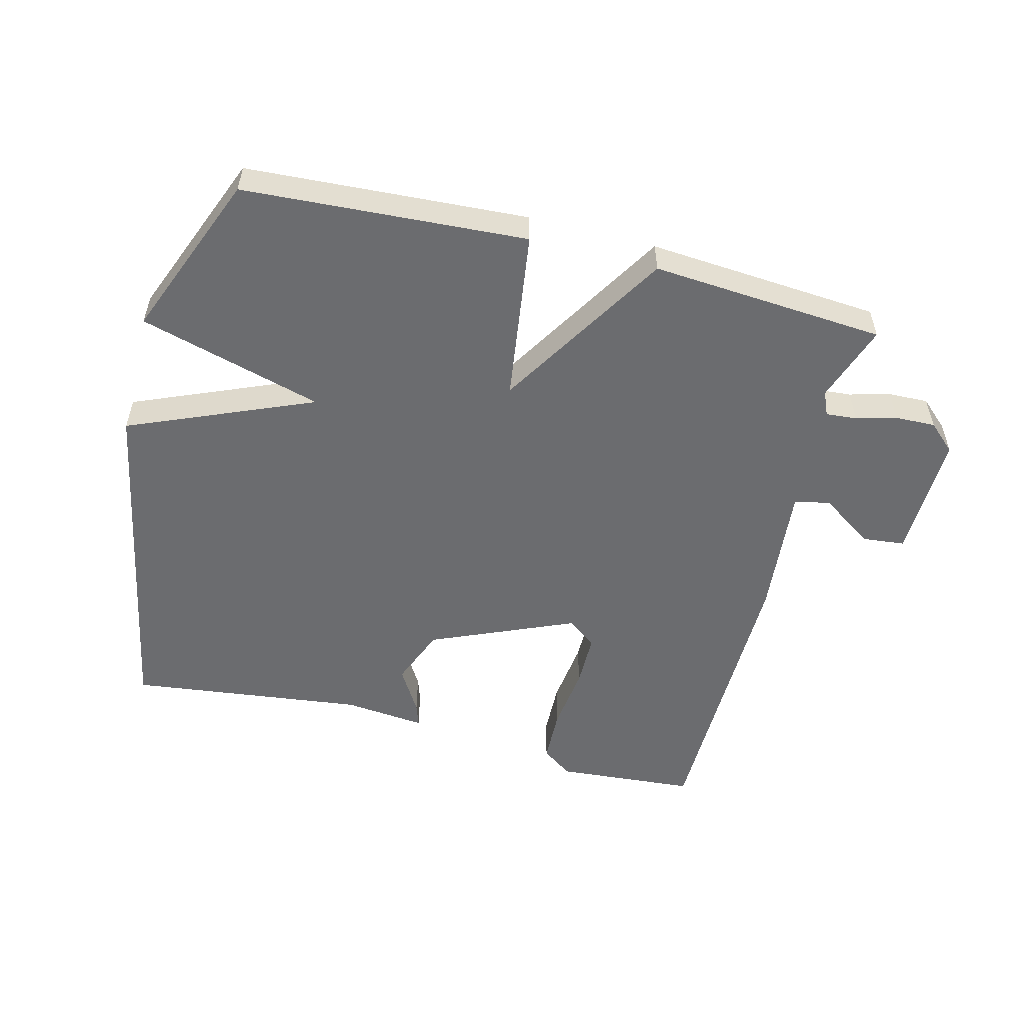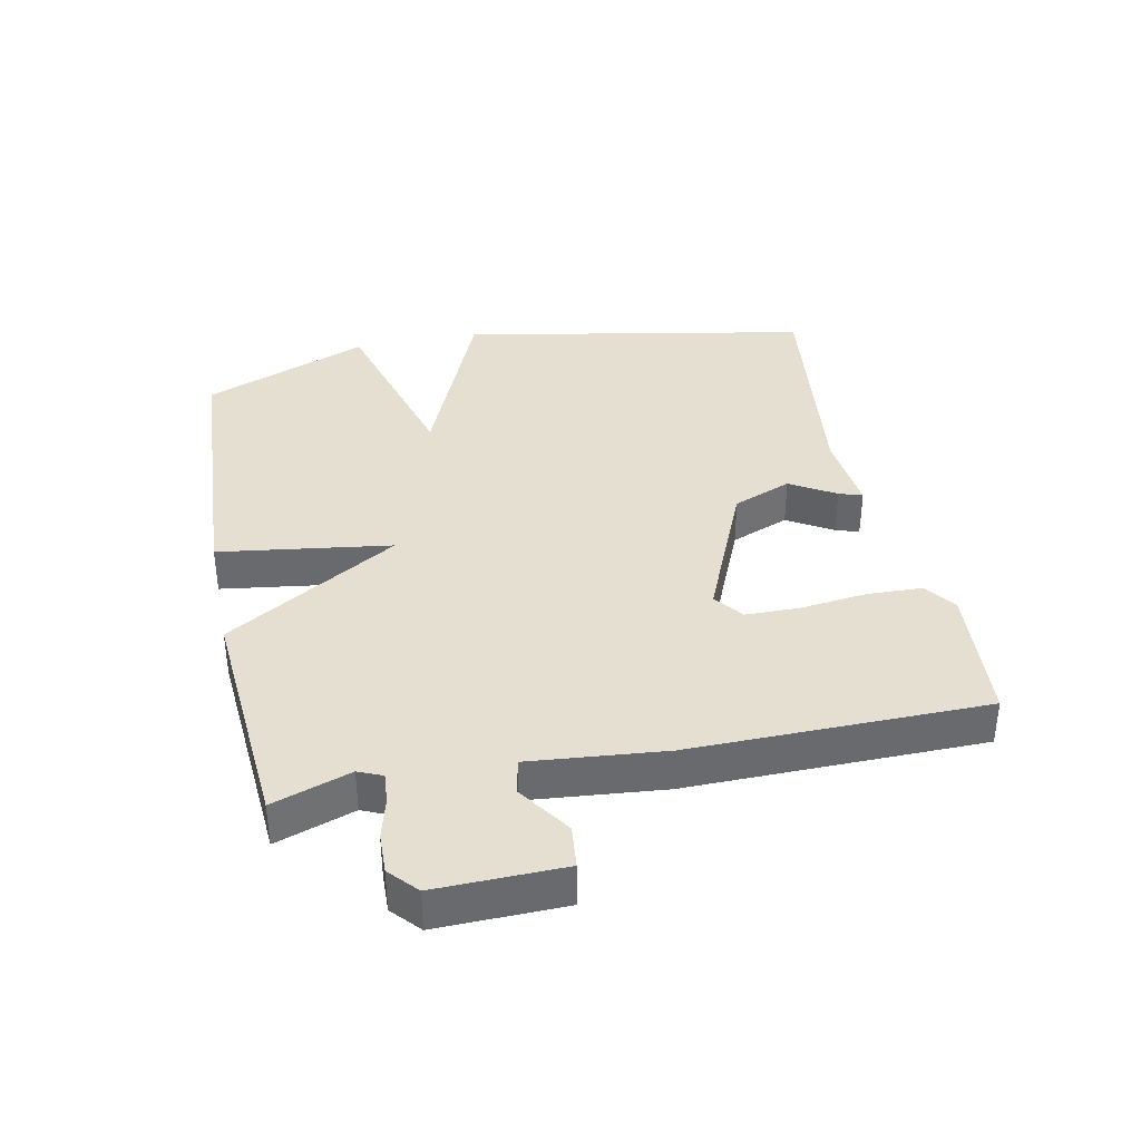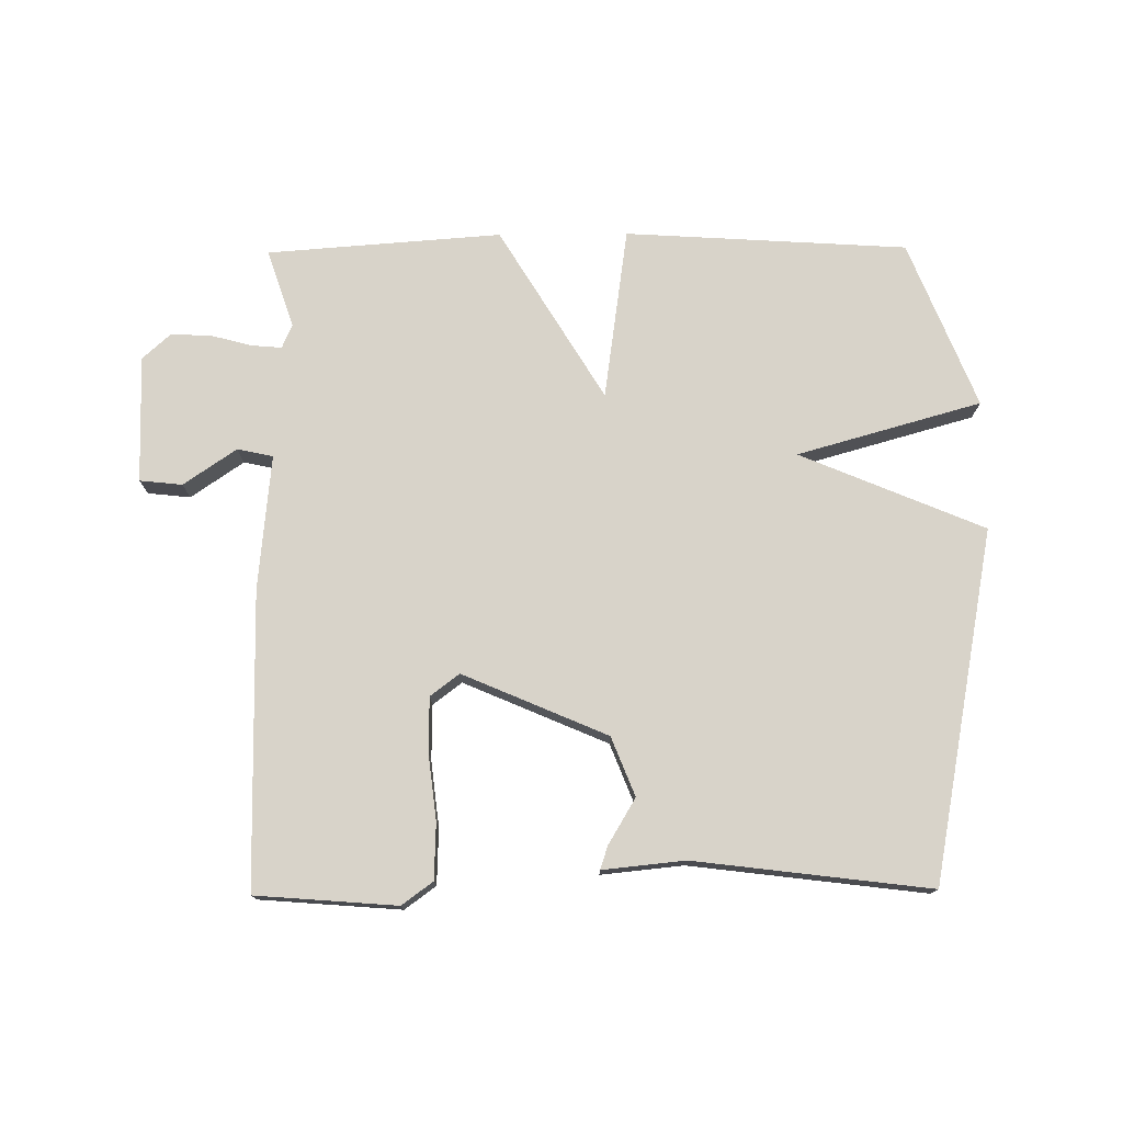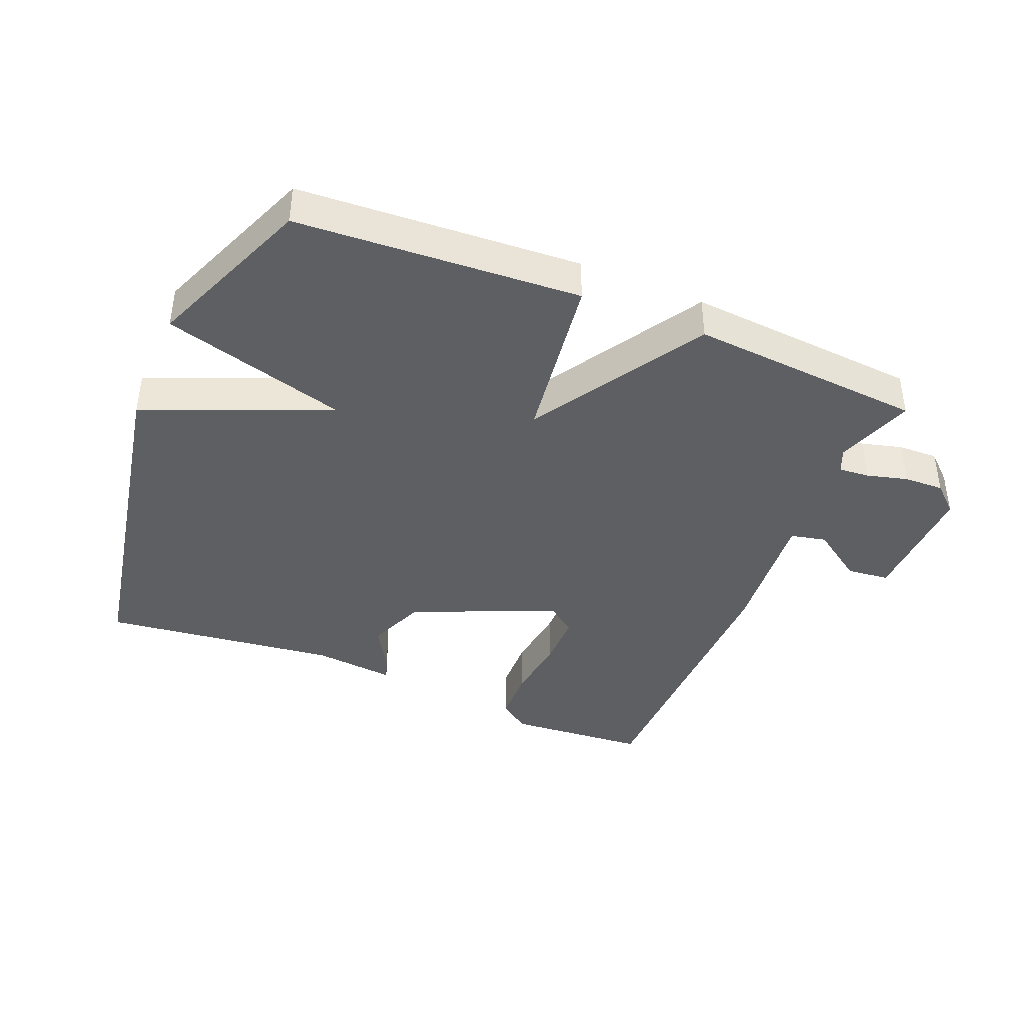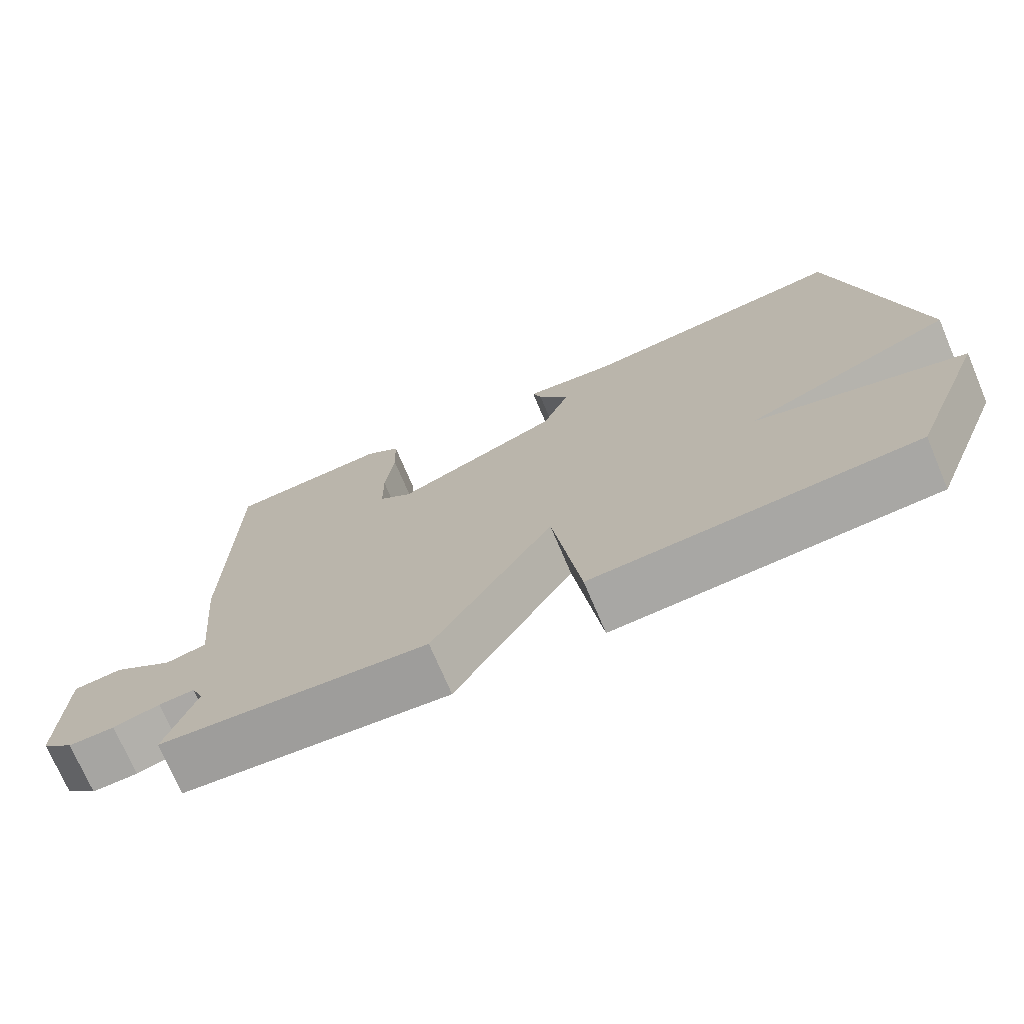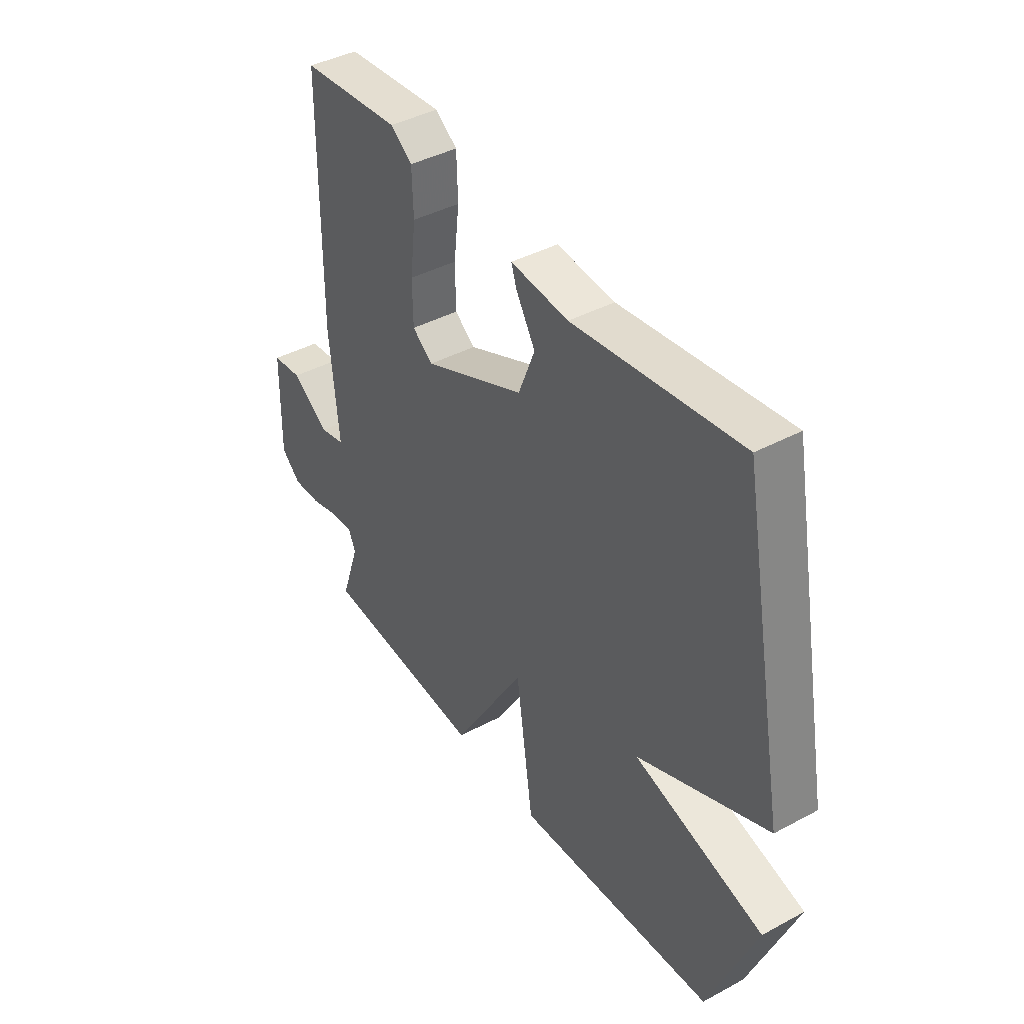
<metadata>
{"format":"obj","ext":"obj","renderer":"f3d","projection":"perspective","resolution":1024,"background":"white","views":[{"elev":-53.7,"azim":165.6,"up":"+Y"},{"elev":37.3,"azim":-101.6,"up":"+Y"},{"elev":75.8,"azim":-0.5,"up":"+Y"},{"elev":-40.7,"azim":157.4,"up":"+Y"},{"elev":-72.9,"azim":23.0,"up":"+Z"},{"elev":41.3,"azim":56.9,"up":"+Z"}]}
</metadata>
<code>
v -0.5 0.07 0.5
v -0.282 0.07 0.517
v -0.234 0.07 0.482
v -0.231 0.07 0.396
v -0.243 0.07 0.294
v -0.242 0.07 0.209
v -0.197 0.07 0.175
v 0.026 0.07 0.271
v 0.062 0.07 0.362
v 0.02 0.07 0.432
v 0.008 0.07 0.468
v 0.135 0.07 0.455
v 0.5 0.07 0.5
v 0.603 0.07 -0.042
v 0.318 0.07 -0.162
v 0.603 0.07 -0.242
v 0.5 0.07 -0.5
v 0.063 0.07 -0.527
v 0.025 0.07 -0.26
v -0.137 0.07 -0.527
v -0.5 0.07 -0.5
v -0.459 0.07 -0.379
v -0.475 0.07 -0.342
v -0.523 0.07 -0.346
v -0.586 0.07 -0.363
v -0.648 0.07 -0.365
v -0.691 0.07 -0.326
v -0.687 0.07 -0.129
v -0.621 0.07 -0.122
v -0.539 0.07 -0.178
v -0.484 0.07 -0.166
v -0.504 0.07 0.043
v -0.5 0 0.5
v -0.282 0 0.517
v -0.234 0 0.482
v -0.231 0 0.396
v -0.243 0 0.294
v -0.242 0 0.209
v -0.197 0 0.175
v 0.026 0 0.271
v 0.062 0 0.362
v 0.02 0 0.432
v 0.008 0 0.468
v 0.135 0 0.455
v 0.5 0 0.5
v 0.603 0 -0.042
v 0.318 0 -0.162
v 0.603 0 -0.242
v 0.5 0 -0.5
v 0.063 0 -0.527
v 0.025 0 -0.26
v -0.137 0 -0.527
v -0.5 0 -0.5
v -0.459 0 -0.379
v -0.475 0 -0.342
v -0.523 0 -0.346
v -0.586 0 -0.363
v -0.648 0 -0.365
v -0.691 0 -0.326
v -0.687 0 -0.129
v -0.621 0 -0.122
v -0.539 0 -0.178
v -0.484 0 -0.166
v -0.504 0 0.043
f 3 4 5
f 2 3 5
f 1 2 5
f 32 1 5
f 31 32 5
f 28 29 30
f 27 28 30
f 26 27 30
f 25 26 30
f 24 25 30
f 23 24 30 31
f 31 5 6
f 23 31 6
f 22 23 6
f 22 6 7
f 21 22 7
f 20 21 7
f 19 20 7
f 17 18 19
f 16 17 19
f 15 16 19
f 14 15 19
f 13 14 19
f 12 13 19
f 9 10 11 12
f 8 9 12 19
f 7 8 19
f 37 36 35
f 37 35 34
f 37 34 33
f 37 33 64
f 37 64 63
f 62 61 60
f 62 60 59
f 62 59 58
f 62 58 57
f 62 57 56
f 63 62 56 55
f 38 37 63
f 38 63 55
f 38 55 54
f 39 38 54
f 39 54 53
f 39 53 52
f 39 52 51
f 51 50 49
f 51 49 48
f 51 48 47
f 51 47 46
f 51 46 45
f 51 45 44
f 44 43 42 41
f 51 44 41 40
f 51 40 39
f 1 33 34 2
f 2 34 35 3
f 3 35 36 4
f 4 36 37 5
f 5 37 38 6
f 6 38 39 7
f 7 39 40 8
f 8 40 41 9
f 9 41 42 10
f 10 42 43 11
f 11 43 44 12
f 12 44 45 13
f 13 45 46 14
f 14 46 47 15
f 15 47 48 16
f 16 48 49 17
f 17 49 50 18
f 18 50 51 19
f 19 51 52 20
f 20 52 53 21
f 21 53 54 22
f 22 54 55 23
f 23 55 56 24
f 24 56 57 25
f 25 57 58 26
f 26 58 59 27
f 27 59 60 28
f 28 60 61 29
f 29 61 62 30
f 30 62 63 31
f 31 63 64 32
f 32 64 33 1

</code>
